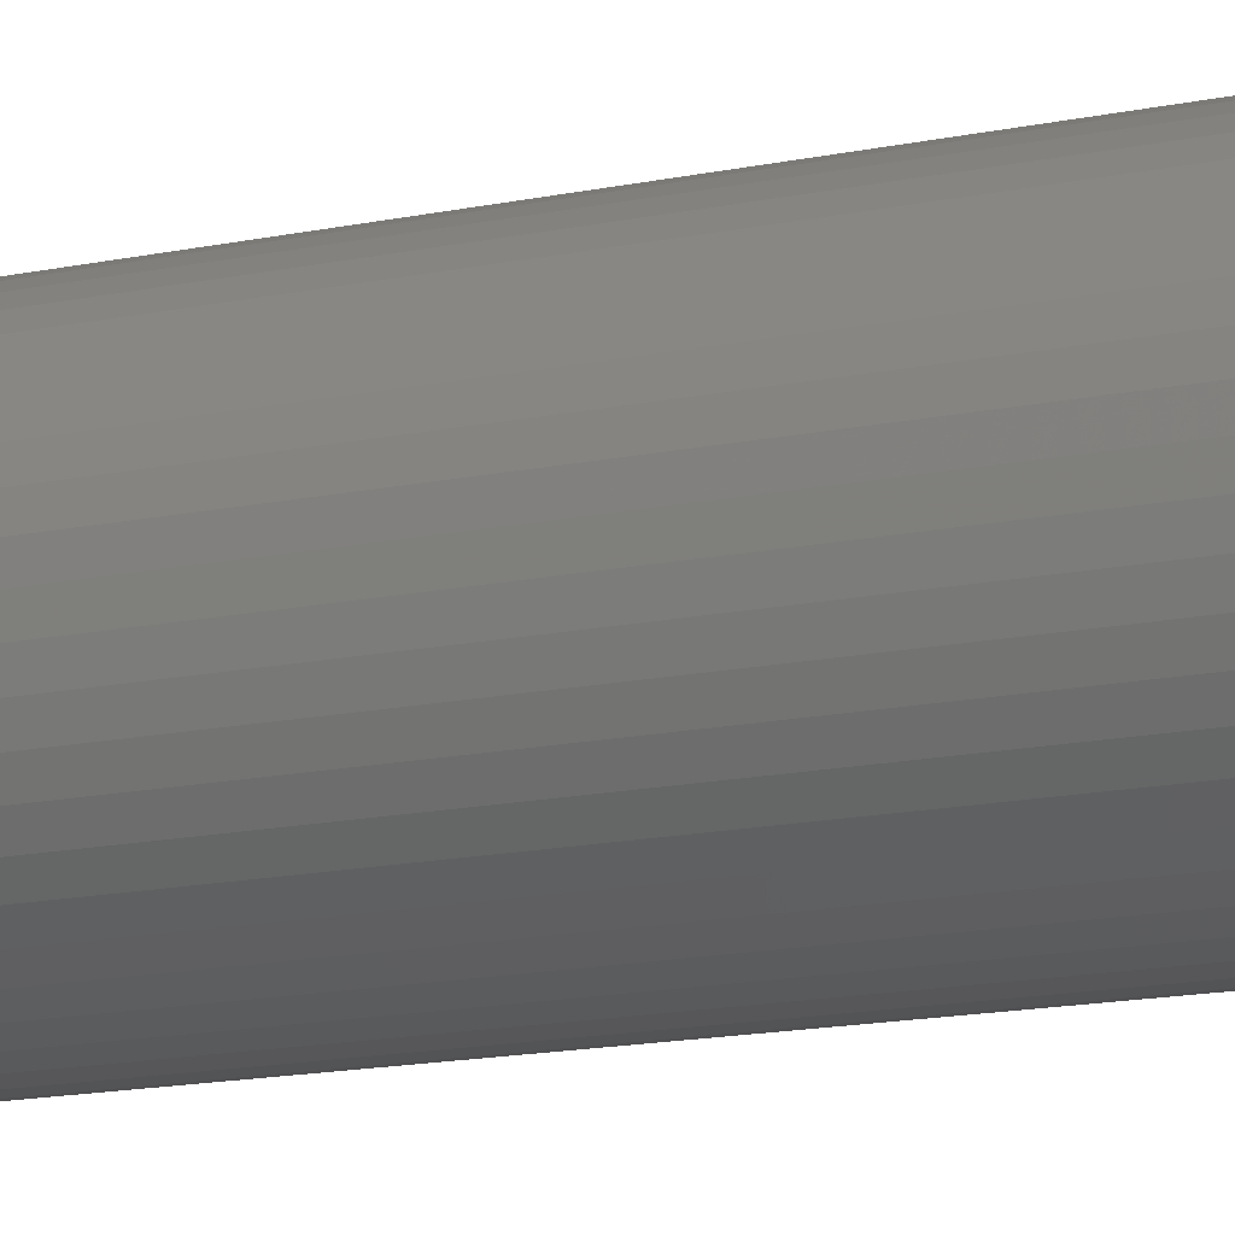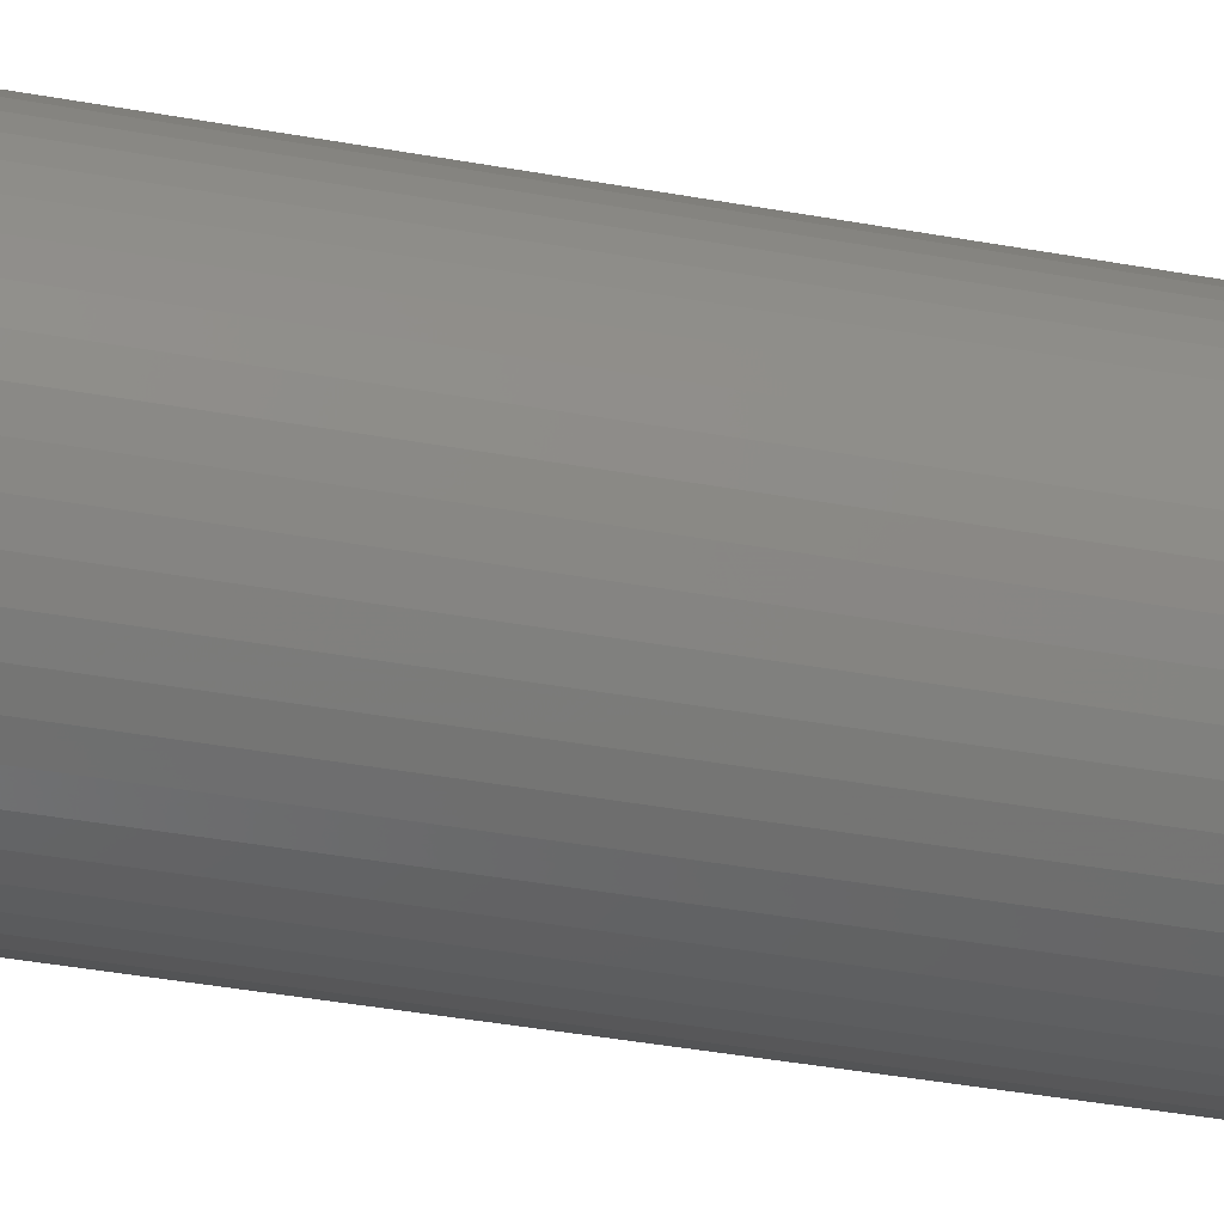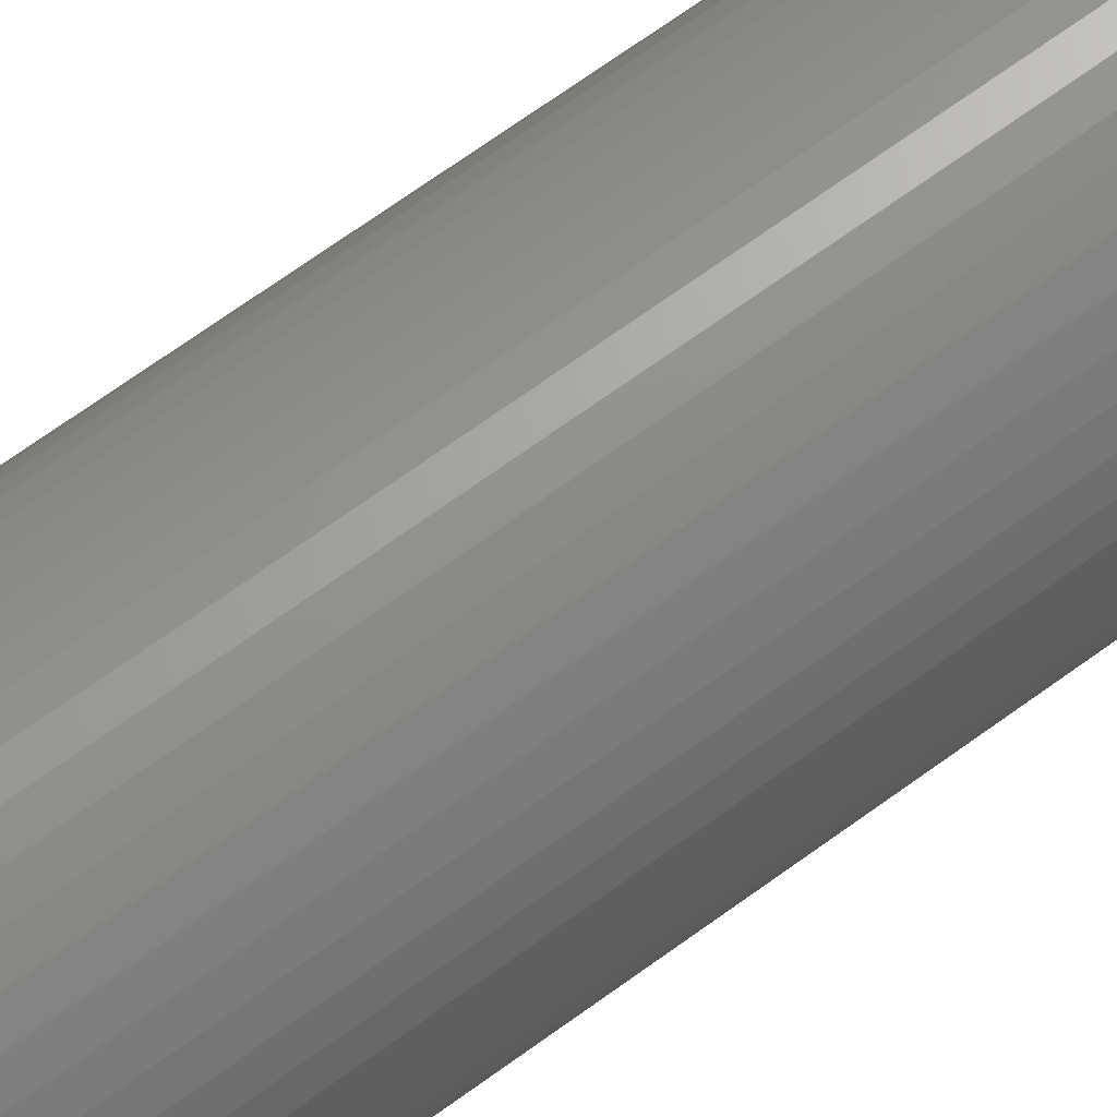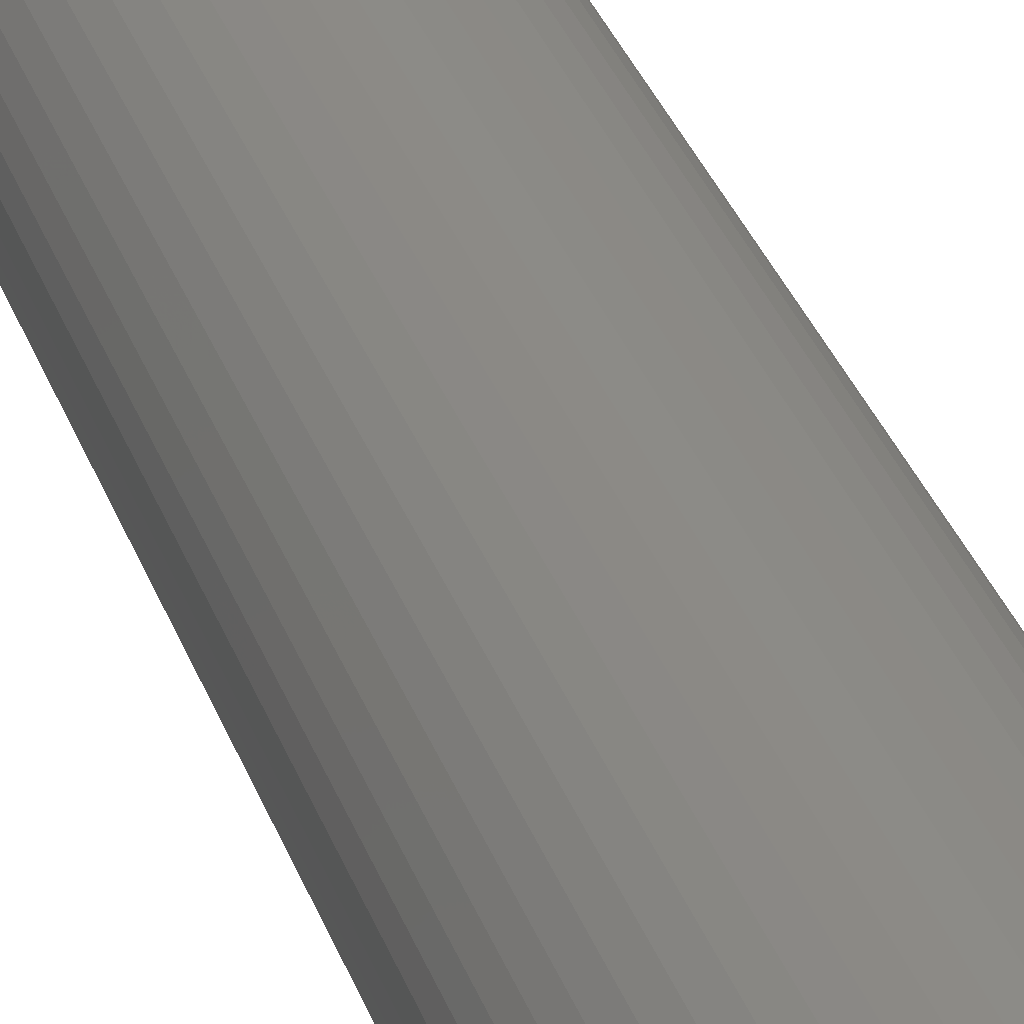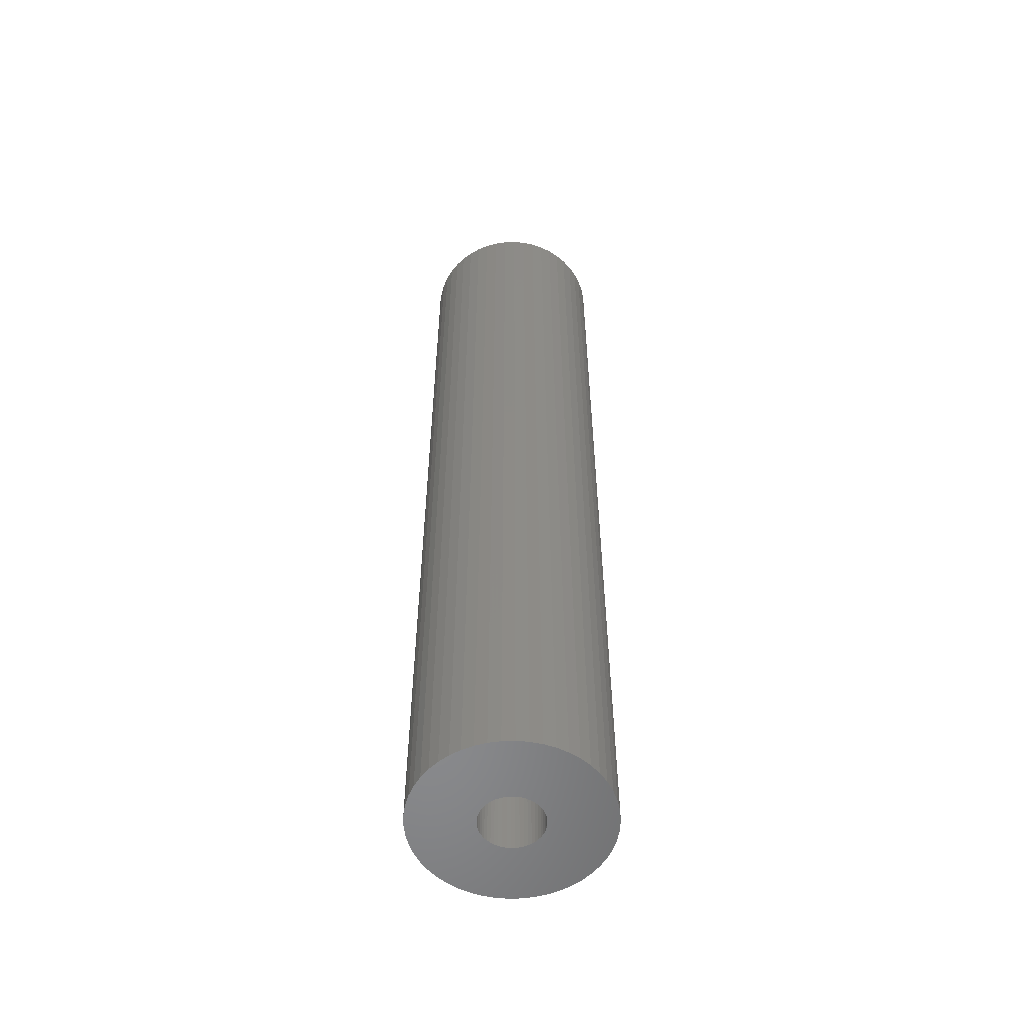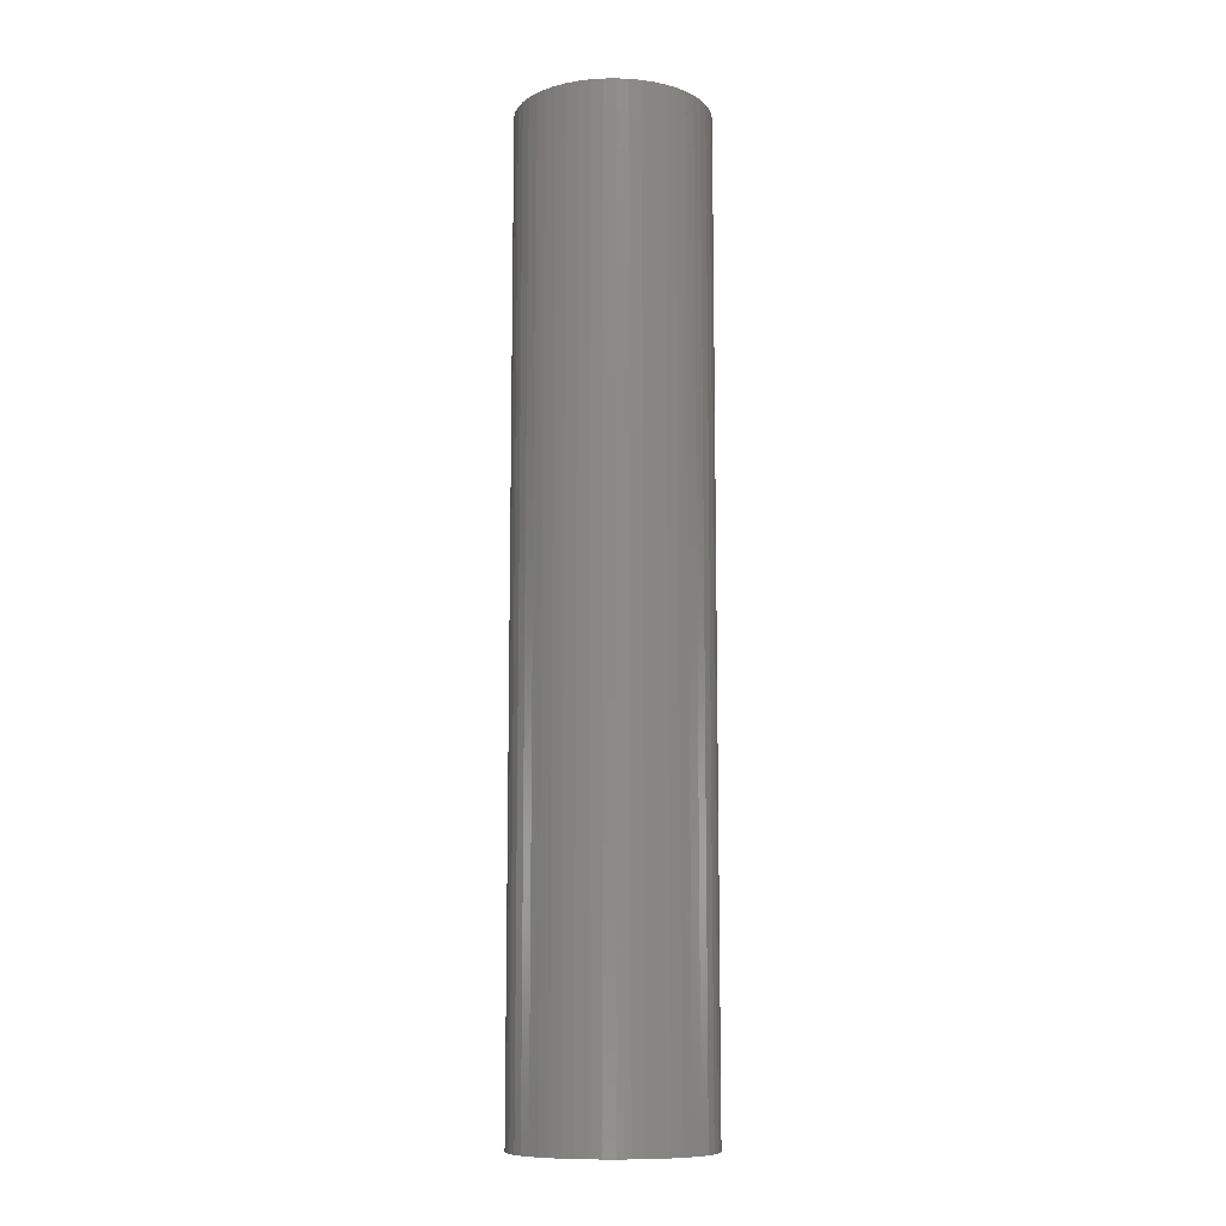
<metadata>
{"format":"stl","ext":"stl","renderer":"f3d","projection":"perspective","resolution":1024,"background":"white","views":[{"elev":-11.6,"azim":-59.6,"up":"+Y"},{"elev":-31.8,"azim":74.7,"up":"+Y"},{"elev":66.8,"azim":-126.5,"up":"+Y"},{"elev":32.5,"azim":-17.7,"up":"+Y"},{"elev":-55.6,"azim":66.6,"up":"+Z"},{"elev":-10.4,"azim":59.5,"up":"+Z"}]}
</metadata>
<code>
# stl→obj: 200 verts, 400 faces
v 4.75 0 24
v 4.713 0.5953 -24
v 4.713 0.5953 24
v 4.75 0 -24
v -4.75 0 -24
v -4.713 0.5953 24
v -4.713 0.5953 -24
v -4.75 0 24
v 0.2983 4.741 -24
v -0.2983 4.741 24
v 0.2983 4.741 24
v -0.2983 4.741 -24
v -0.2983 -4.741 -24
v 0.2983 -4.741 24
v -0.2983 -4.741 24
v 0.2983 -4.741 -24
v 3.463 3.252 -24
v 3.028 3.66 24
v 3.463 3.252 24
v 3.028 3.66 -24
v -3.028 3.66 -24
v -3.463 3.252 24
v -3.028 3.66 24
v -3.463 3.252 -24
v -1.468 4.518 -24
v -2.022 4.298 24
v -1.468 4.518 24
v -2.022 4.298 -24
v 4.416 1.749 24
v 4.162 2.288 -24
v 4.162 2.288 24
v 4.416 1.749 -24
v 4.601 1.181 -24
v 4.601 1.181 24
v 3.843 2.792 -24
v 3.843 2.792 24
v 2.022 4.298 -24
v 1.468 4.518 24
v 2.022 4.298 24
v 1.468 4.518 -24
v 0.8901 4.666 24
v 0.8901 4.666 -24
v 2.545 4.011 -24
v 2.545 4.011 24
v -4.416 1.749 -24
v -4.162 2.288 24
v -4.162 2.288 -24
v -4.416 1.749 24
v -3.843 2.792 -24
v -3.843 2.792 24
v -4.601 1.181 -24
v -4.601 1.181 24
v -0.8901 4.666 -24
v -0.8901 4.666 24
v 0.8901 -4.666 24
v 0.8901 -4.666 -24
v 1.55 0 24
v 1.538 0.1943 24
v 4.713 -0.5953 24
v 1.501 0.3855 24
v 1.538 -0.1943 24
v 1.441 0.5706 24
v 4.601 -1.181 24
v 1.358 0.7467 24
v 1.501 -0.3855 24
v 1.254 0.9111 24
v 4.416 -1.749 24
v 1.13 1.061 24
v 1.441 -0.5706 24
v 0.988 1.194 24
v 4.162 -2.288 24
v 0.8305 1.309 24
v 1.358 -0.7467 24
v 3.843 -2.792 24
v 0.66 1.402 24
v 0.479 1.474 24
v 0.2904 1.523 24
v 0.09732 1.547 24
v -0.09732 1.547 24
v -0.2904 1.523 24
v -0.479 1.474 24
v -0.66 1.402 24
v -0.8305 1.309 24
v -2.545 4.011 24
v -0.988 1.194 24
v -1.13 1.061 24
v -1.254 0.9111 24
v -1.358 0.7467 24
v 1.254 -0.9111 24
v 3.463 -3.252 24
v 1.13 -1.061 24
v 3.028 -3.66 24
v 0.988 -1.194 24
v 2.545 -4.011 24
v 0.8305 -1.309 24
v 2.022 -4.298 24
v 0.66 -1.402 24
v 1.468 -4.518 24
v 0.479 -1.474 24
v 0.2904 -1.523 24
v 0.09732 -1.547 24
v -0.09732 -1.547 24
v -0.2904 -1.523 24
v -0.8901 -4.666 24
v -0.479 -1.474 24
v -1.468 -4.518 24
v -0.66 -1.402 24
v -2.022 -4.298 24
v -0.8305 -1.309 24
v -2.545 -4.011 24
v -0.988 -1.194 24
v -3.028 -3.66 24
v -1.13 -1.061 24
v -3.463 -3.252 24
v -1.254 -0.9111 24
v -3.843 -2.792 24
v -1.358 -0.7467 24
v -4.162 -2.288 24
v -1.441 -0.5706 24
v -4.416 -1.749 24
v -1.501 -0.3855 24
v -4.601 -1.181 24
v -1.538 -0.1943 24
v -4.713 -0.5953 24
v -1.55 0 24
v -1.441 0.5706 24
v -1.501 0.3855 24
v -1.538 0.1943 24
v -2.545 4.011 -24
v 4.713 -0.5953 -24
v 3.843 -2.792 -24
v 3.463 -3.252 -24
v 4.601 -1.181 -24
v 4.416 -1.749 -24
v -4.162 -2.288 -24
v -4.416 -1.749 -24
v 1.55 0 -24
v 1.538 -0.1943 -24
v 1.501 -0.3855 -24
v 1.538 0.1943 -24
v 1.441 -0.5706 -24
v 4.162 -2.288 -24
v 1.358 -0.7467 -24
v 1.501 0.3855 -24
v 1.254 -0.9111 -24
v 1.13 -1.061 -24
v 3.028 -3.66 -24
v 1.441 0.5706 -24
v 0.988 -1.194 -24
v 2.545 -4.011 -24
v 0.8305 -1.309 -24
v 2.022 -4.298 -24
v 1.358 0.7467 -24
v 0.66 -1.402 -24
v 1.468 -4.518 -24
v 0.479 -1.474 -24
v 0.2904 -1.523 -24
v 0.09732 -1.547 -24
v -0.09732 -1.547 -24
v -0.2904 -1.523 -24
v -0.8901 -4.666 -24
v -0.479 -1.474 -24
v -1.468 -4.518 -24
v -0.66 -1.402 -24
v -2.022 -4.298 -24
v -0.8305 -1.309 -24
v -2.545 -4.011 -24
v -0.988 -1.194 -24
v -3.028 -3.66 -24
v -1.13 -1.061 -24
v -3.463 -3.252 -24
v -1.254 -0.9111 -24
v -3.843 -2.792 -24
v -1.358 -0.7467 -24
v 1.254 0.9111 -24
v 1.13 1.061 -24
v 0.988 1.194 -24
v 0.8305 1.309 -24
v 0.66 1.402 -24
v 0.479 1.474 -24
v 0.2904 1.523 -24
v 0.09732 1.547 -24
v -0.09732 1.547 -24
v -0.2904 1.523 -24
v -0.479 1.474 -24
v -0.66 1.402 -24
v -0.8305 1.309 -24
v -0.988 1.194 -24
v -1.13 1.061 -24
v -1.254 0.9111 -24
v -1.358 0.7467 -24
v -1.441 0.5706 -24
v -1.501 0.3855 -24
v -1.538 0.1943 -24
v -1.55 0 -24
v -1.441 -0.5706 -24
v -1.501 -0.3855 -24
v -4.601 -1.181 -24
v -1.538 -0.1943 -24
v -4.713 -0.5953 -24
f 1 2 3
f 2 1 4
f 5 6 7
f 6 5 8
f 9 10 11
f 10 9 12
f 13 14 15
f 14 13 16
f 17 18 19
f 18 17 20
f 21 22 23
f 22 21 24
f 25 26 27
f 26 25 28
f 29 30 31
f 30 29 32
f 3 33 34
f 33 3 2
f 31 35 36
f 35 31 30
f 37 38 39
f 38 37 40
f 40 41 38
f 41 40 42
f 43 39 44
f 39 43 37
f 45 46 47
f 46 45 48
f 49 22 24
f 22 49 50
f 51 48 45
f 48 51 52
f 53 27 54
f 27 53 25
f 16 55 14
f 55 16 56
f 34 32 29
f 32 34 33
f 36 17 19
f 17 36 35
f 42 11 41
f 11 42 9
f 20 44 18
f 44 20 43
f 47 50 49
f 50 47 46
f 7 52 51
f 52 7 6
f 57 1 3
f 58 3 34
f 1 57 59
f 60 34 29
f 61 59 57
f 62 29 31
f 59 61 63
f 64 31 36
f 65 63 61
f 66 36 19
f 63 65 67
f 68 19 18
f 69 67 65
f 70 18 44
f 67 69 71
f 72 44 39
f 73 71 69
f 71 73 74
f 3 58 57
f 34 60 58
f 75 39 38
f 29 62 60
f 31 64 62
f 36 66 64
f 19 68 66
f 18 70 68
f 76 38 41
f 44 72 70
f 39 75 72
f 38 76 75
f 77 41 11
f 41 77 76
f 11 78 77
f 11 79 78
f 10 79 11
f 79 10 80
f 54 80 10
f 80 54 81
f 27 81 54
f 81 27 82
f 26 82 27
f 82 26 83
f 84 83 26
f 83 84 85
f 23 85 84
f 85 23 86
f 22 86 23
f 86 22 87
f 50 87 22
f 87 50 88
f 89 74 73
f 74 89 90
f 91 90 89
f 90 91 92
f 93 92 91
f 92 93 94
f 95 94 93
f 94 95 96
f 97 96 95
f 96 97 98
f 99 98 97
f 98 99 55
f 100 55 99
f 55 100 14
f 101 14 100
f 102 14 101
f 15 102 103
f 102 15 14
f 104 103 105
f 106 105 107
f 108 107 109
f 103 104 15
f 110 109 111
f 112 111 113
f 114 113 115
f 116 115 117
f 118 117 119
f 105 106 104
f 120 119 121
f 122 121 123
f 124 123 125
f 46 88 50
f 107 108 106
f 88 46 126
f 109 110 108
f 48 126 46
f 111 112 110
f 126 48 127
f 113 114 112
f 52 127 48
f 115 116 114
f 127 52 128
f 117 118 116
f 6 128 52
f 119 120 118
f 128 6 125
f 121 122 120
f 8 125 6
f 123 124 122
f 125 8 124
f 28 84 26
f 84 28 129
f 129 23 84
f 23 129 21
f 12 54 10
f 54 12 53
f 59 4 1
f 4 59 130
f 90 131 74
f 131 90 132
f 67 133 63
f 133 67 134
f 63 130 59
f 130 63 133
f 135 120 136
f 120 135 118
f 137 4 130
f 138 130 133
f 4 137 2
f 139 133 134
f 140 2 137
f 141 134 142
f 2 140 33
f 143 142 131
f 144 33 140
f 145 131 132
f 33 144 32
f 146 132 147
f 148 32 144
f 149 147 150
f 32 148 30
f 151 150 152
f 153 30 148
f 30 153 35
f 130 138 137
f 133 139 138
f 154 152 155
f 134 141 139
f 142 143 141
f 131 145 143
f 132 146 145
f 147 149 146
f 156 155 56
f 150 151 149
f 152 154 151
f 155 156 154
f 157 56 16
f 56 157 156
f 16 158 157
f 16 159 158
f 13 159 16
f 159 13 160
f 161 160 13
f 160 161 162
f 163 162 161
f 162 163 164
f 165 164 163
f 164 165 166
f 167 166 165
f 166 167 168
f 169 168 167
f 168 169 170
f 171 170 169
f 170 171 172
f 173 172 171
f 172 173 174
f 175 35 153
f 35 175 17
f 176 17 175
f 17 176 20
f 177 20 176
f 20 177 43
f 178 43 177
f 43 178 37
f 179 37 178
f 37 179 40
f 180 40 179
f 40 180 42
f 181 42 180
f 42 181 9
f 182 9 181
f 183 9 182
f 12 183 184
f 183 12 9
f 53 184 185
f 25 185 186
f 28 186 187
f 184 53 12
f 129 187 188
f 21 188 189
f 24 189 190
f 49 190 191
f 47 191 192
f 185 25 53
f 45 192 193
f 51 193 194
f 7 194 195
f 135 174 173
f 186 28 25
f 174 135 196
f 187 129 28
f 136 196 135
f 188 21 129
f 196 136 197
f 189 24 21
f 198 197 136
f 190 49 24
f 197 198 199
f 191 47 49
f 200 199 198
f 192 45 47
f 199 200 195
f 193 51 45
f 5 195 200
f 194 7 51
f 195 5 7
f 152 94 96
f 94 152 150
f 147 90 92
f 90 147 132
f 74 142 71
f 142 74 131
f 163 104 106
f 104 163 161
f 136 122 198
f 122 136 120
f 155 96 98
f 96 155 152
f 56 98 55
f 98 56 155
f 71 134 67
f 134 71 142
f 161 15 104
f 15 161 13
f 165 106 108
f 106 165 163
f 171 116 173
f 116 171 114
f 171 112 114
f 112 171 169
f 198 124 200
f 124 198 122
f 200 8 5
f 8 200 124
f 150 92 94
f 92 150 147
f 173 118 135
f 118 173 116
f 167 108 110
f 108 167 165
f 169 110 112
f 110 169 167
f 137 58 140
f 58 137 57
f 125 194 128
f 194 125 195
f 183 78 79
f 78 183 182
f 158 102 101
f 102 158 159
f 177 68 70
f 68 177 176
f 189 85 86
f 85 189 188
f 186 81 82
f 81 186 185
f 148 64 153
f 64 148 62
f 153 66 175
f 66 153 64
f 180 75 76
f 75 180 179
f 181 76 77
f 76 181 180
f 178 70 72
f 70 178 177
f 126 191 88
f 191 126 192
f 87 189 86
f 189 87 190
f 127 192 126
f 192 127 193
f 187 82 83
f 82 187 186
f 185 80 81
f 80 185 184
f 154 99 97
f 99 154 156
f 144 62 148
f 62 144 60
f 140 60 144
f 60 140 58
f 175 68 176
f 68 175 66
f 182 77 78
f 77 182 181
f 179 72 75
f 72 179 178
f 88 190 87
f 190 88 191
f 128 193 127
f 193 128 194
f 188 83 85
f 83 188 187
f 184 79 80
f 79 184 183
f 141 65 139
f 65 141 69
f 139 61 138
f 61 139 65
f 113 172 115
f 172 113 170
f 149 95 93
f 95 149 151
f 145 73 143
f 73 145 89
f 138 57 137
f 57 138 61
f 160 105 103
f 105 160 162
f 119 197 121
f 197 119 196
f 123 195 125
f 195 123 199
f 146 89 145
f 89 146 91
f 151 97 95
f 97 151 154
f 143 69 141
f 69 143 73
f 159 103 102
f 103 159 160
f 115 174 117
f 174 115 172
f 117 196 119
f 196 117 174
f 121 199 123
f 199 121 197
f 146 93 91
f 93 146 149
f 156 100 99
f 100 156 157
f 157 101 100
f 101 157 158
f 168 113 111
f 113 168 170
f 166 111 109
f 111 166 168
f 162 107 105
f 107 162 164
f 164 109 107
f 109 164 166

</code>
